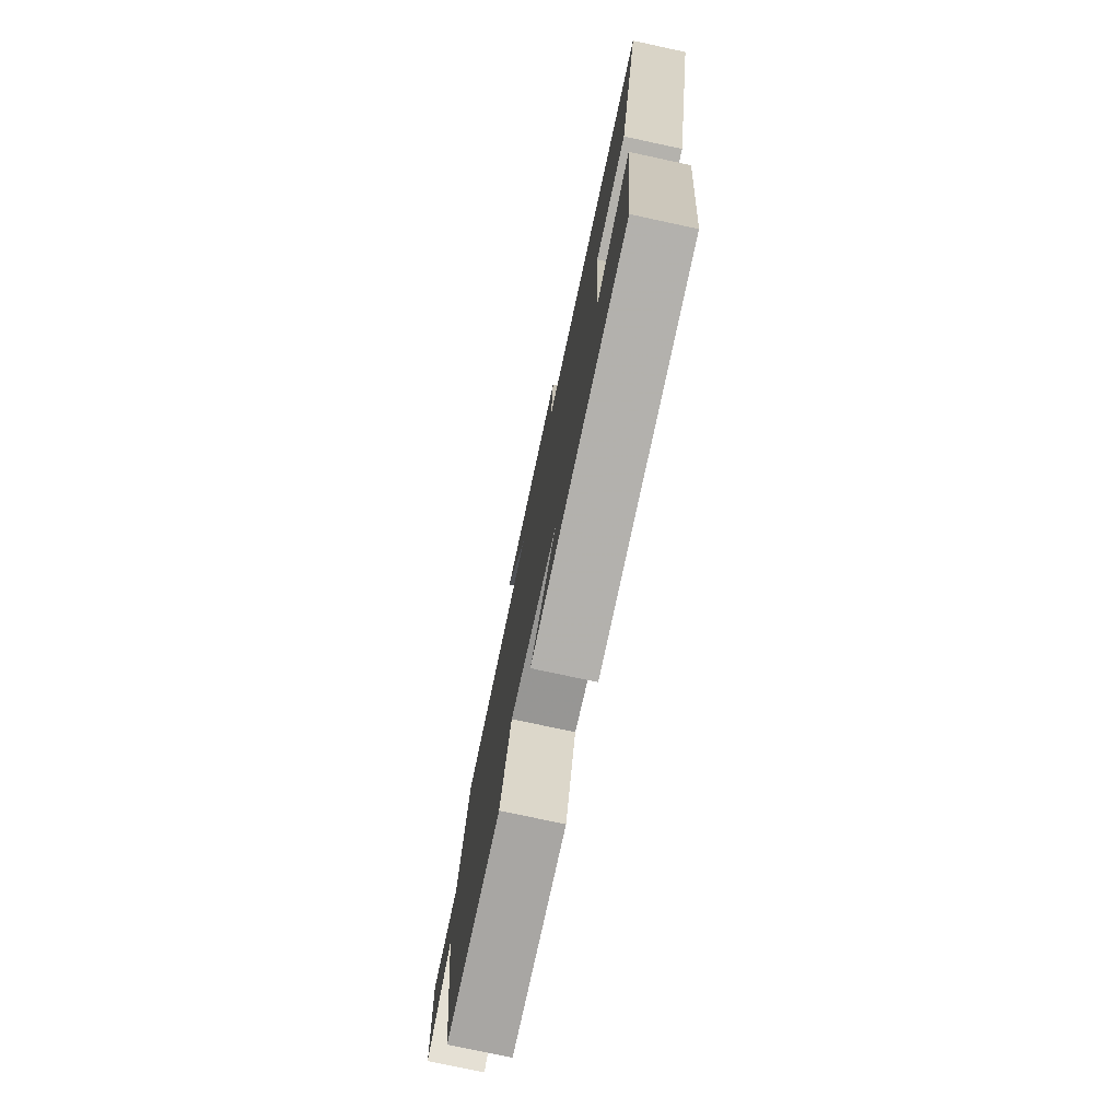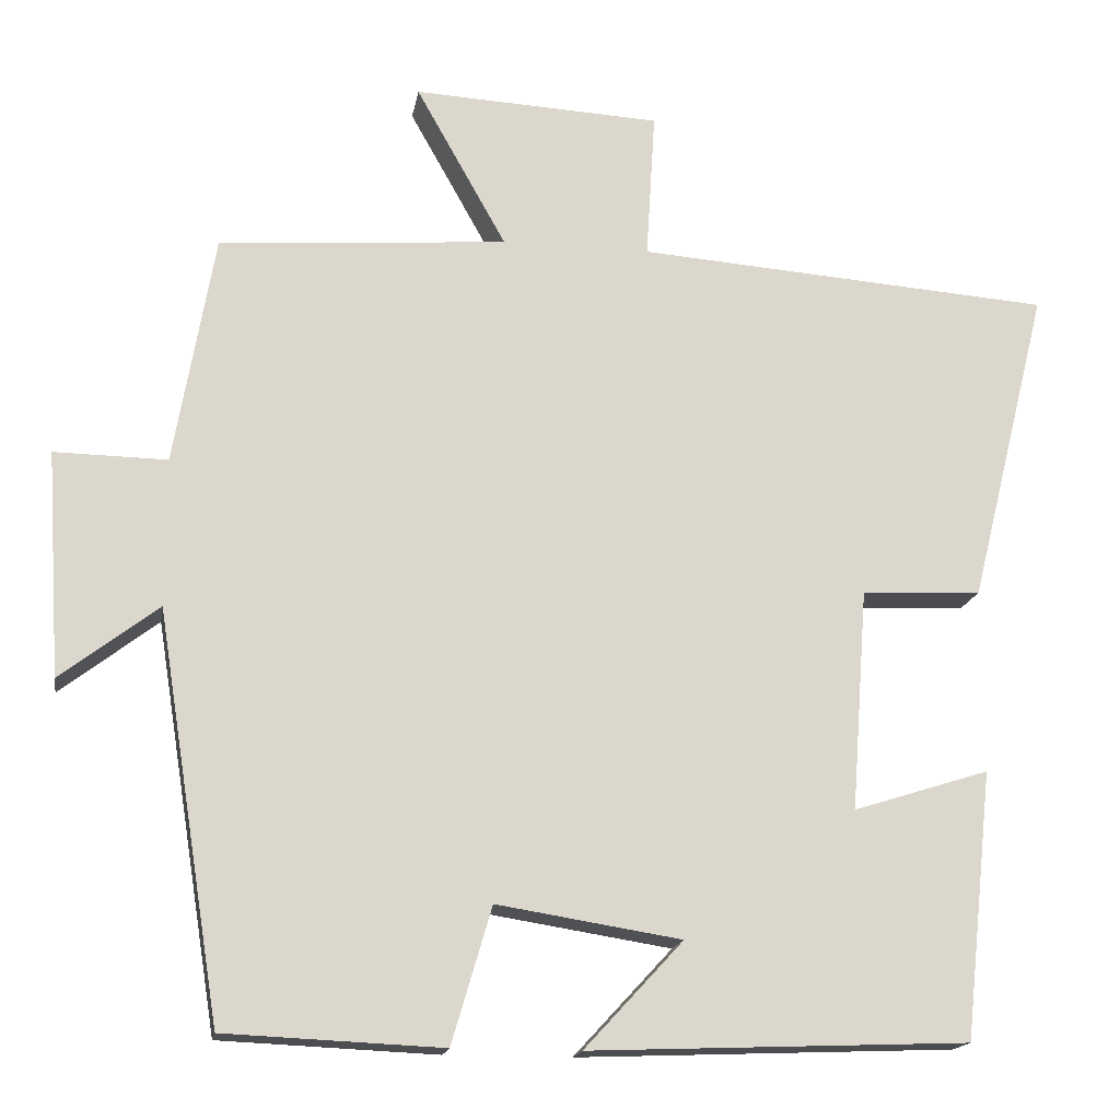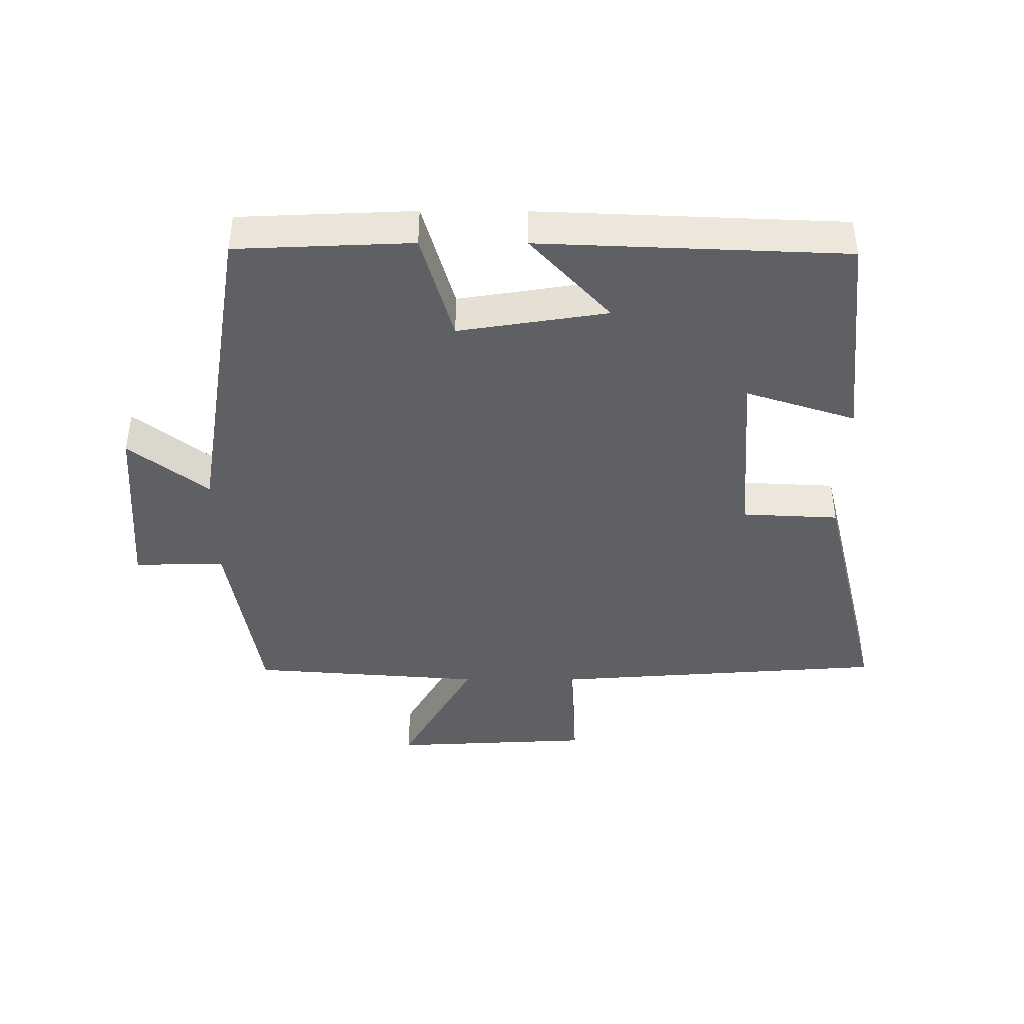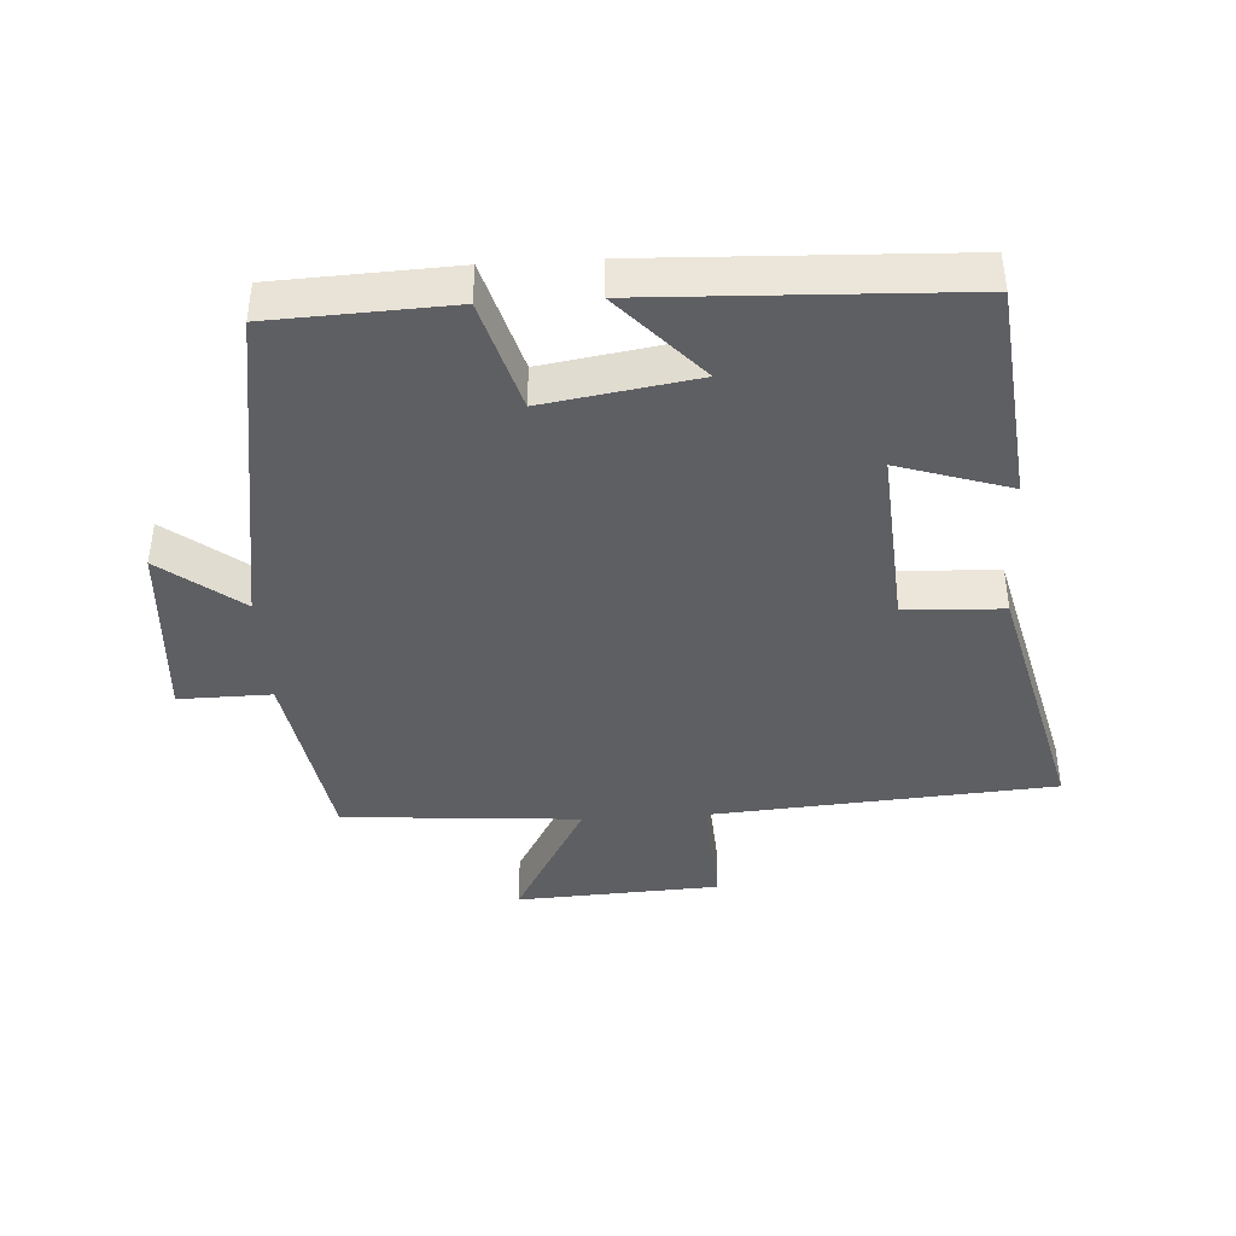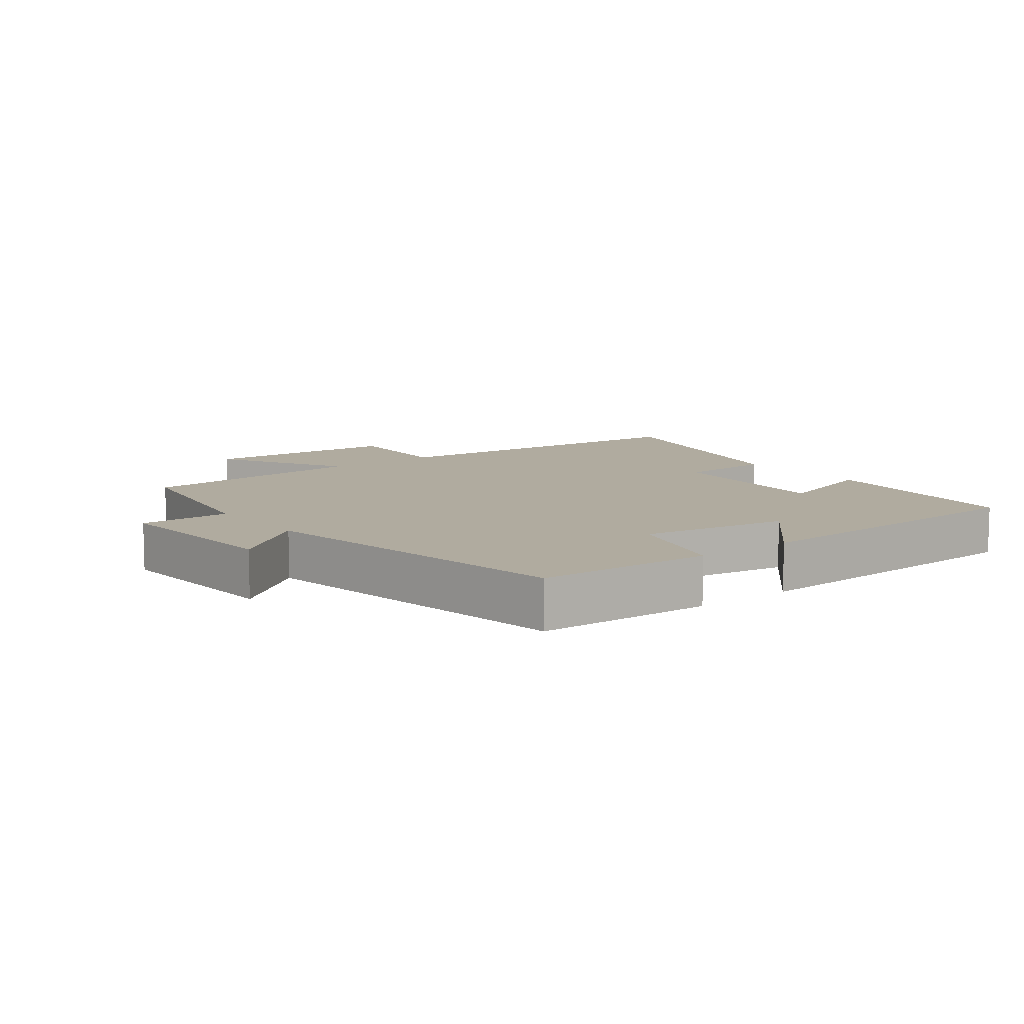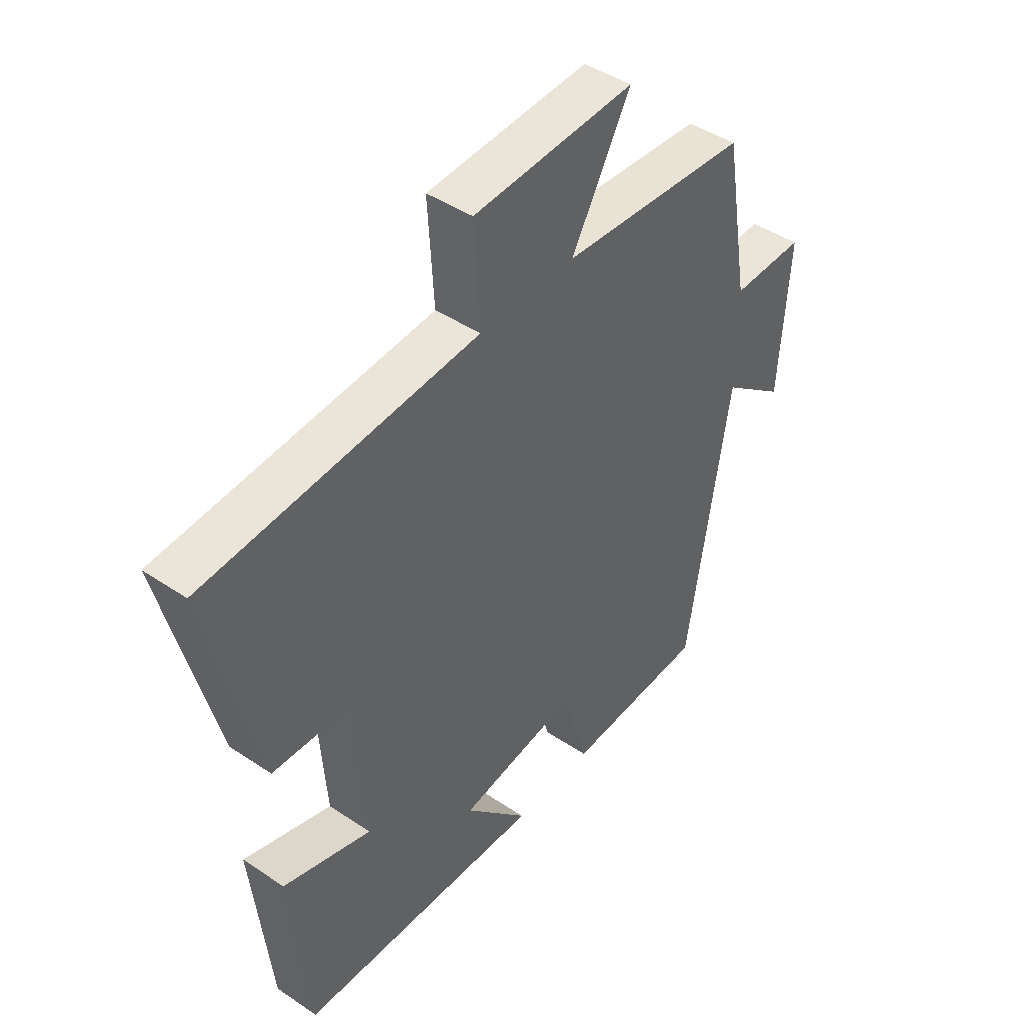
<metadata>
{"format":"obj","ext":"obj","renderer":"f3d","projection":"perspective","resolution":1024,"background":"white","views":[{"elev":-76.9,"azim":-102.1,"up":"+Z"},{"elev":-16.7,"azim":170.5,"up":"+Z"},{"elev":-42.2,"azim":179.8,"up":"+Y"},{"elev":-41.5,"azim":-176.6,"up":"+Y"},{"elev":9.7,"azim":142.4,"up":"+Y"},{"elev":44.3,"azim":-51.8,"up":"+Z"}]}
</metadata>
<code>
v 0.421 0.07 -0.488
v 0.154 0.07 -0.5
v 0.105 0.07 -0.333
v -0.121 0.07 -0.369
v 0 0.07 -0.5
v -0.465 0.07 -0.482
v -0.5 0.07 -0.154
v -0.333 0.07 -0.207
v -0.353 0.07 0.065
v -0.5 0.07 0.072
v -0.597 0.07 0.462
v -0.085 0.07 0.5
v -0.096 0.07 0.682
v 0.208 0.07 0.698
v 0.097 0.07 0.5
v 0.451 0.07 0.474
v 0.5 0.07 0.19
v 0.638 0.07 0.192
v 0.62 0.07 -0.084
v 0.5 0.07 0.008
v 0.421 0 -0.488
v 0.154 0 -0.5
v 0.105 0 -0.333
v -0.121 0 -0.369
v 0 0 -0.5
v -0.465 0 -0.482
v -0.5 0 -0.154
v -0.333 0 -0.207
v -0.353 0 0.065
v -0.5 0 0.072
v -0.597 0 0.462
v -0.085 0 0.5
v -0.096 0 0.682
v 0.208 0 0.698
v 0.097 0 0.5
v 0.451 0 0.474
v 0.5 0 0.19
v 0.638 0 0.192
v 0.62 0 -0.084
v 0.5 0 0.008
f 17 18 19 20
f 15 16 17 20
f 15 20 1 2
f 12 13 14 15
f 12 15 2 3
f 9 10 11 12
f 8 9 12 3
f 5 6 7 8
f 4 5 8
f 3 4 8
f 40 39 38 37
f 40 37 36 35
f 22 21 40 35
f 35 34 33 32
f 23 22 35 32
f 32 31 30 29
f 23 32 29 28
f 28 27 26 25
f 28 25 24
f 28 24 23
f 1 21 22 2
f 2 22 23 3
f 3 23 24 4
f 4 24 25 5
f 5 25 26 6
f 6 26 27 7
f 7 27 28 8
f 8 28 29 9
f 9 29 30 10
f 10 30 31 11
f 11 31 32 12
f 12 32 33 13
f 13 33 34 14
f 14 34 35 15
f 15 35 36 16
f 16 36 37 17
f 17 37 38 18
f 18 38 39 19
f 19 39 40 20
f 20 40 21 1

</code>
